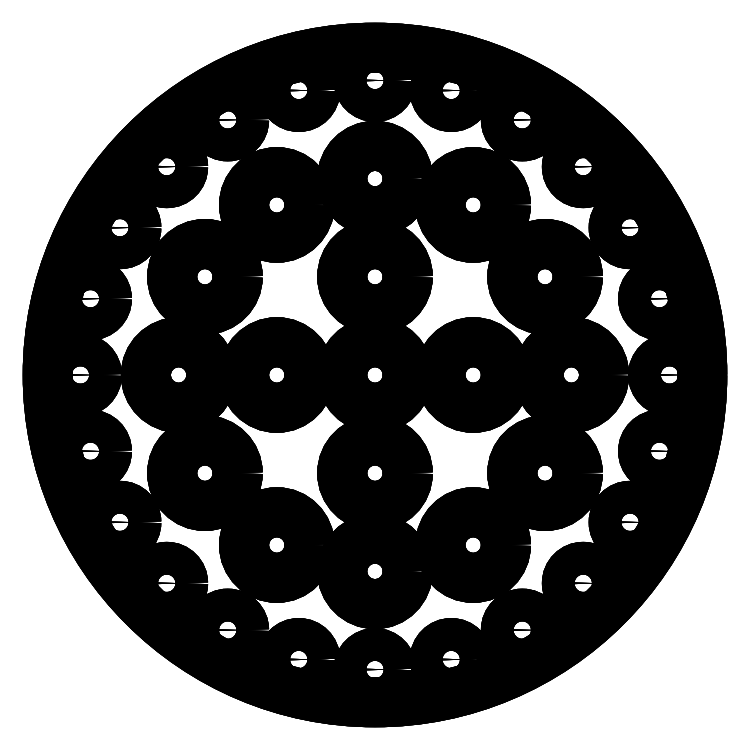
<metadata>
{"format":"dxf","ext":"dxf","renderer":"ezdxf+matplotlib","layout":"modelspace","background":"white","min_lineweight":24,"dpi":150}
</metadata>
<code>
0
SECTION
2
ENTITIES
0
CIRCLE
8
Shape
10
0
20
0
40
50
0
LINE
8
Shape
10
50
20
-1.225e-14
30
0
11
50
21
-1.225e-14
31
1
0
CIRCLE
8
Shape
10
0
20
0
40
50
0
LINE
8
Shape
10
50
20
-1.225e-14
30
0
11
50
21
-1.225e-14
31
1
0
CIRCLE
8
Shape
10
0
20
0
40
50
0
CIRCLE
8
Shape
10
-31.82
20
-31.82
40
2.5
0
CIRCLE
8
Shape
10
-22.5
20
-38.97
40
2.5
0
CIRCLE
8
Shape
10
-11.65
20
-43.47
40
2.5
0
CIRCLE
8
Shape
10
-8.266e-15
20
-45
40
2.5
0
CIRCLE
8
Shape
10
-15
20
-25.98
40
5
0
CIRCLE
8
Shape
10
-5.511e-15
20
-30
40
5
0
CIRCLE
8
Shape
10
-38.97
20
-22.5
40
2.5
0
CIRCLE
8
Shape
10
-25.98
20
-15
40
5
0
CIRCLE
8
Shape
10
-43.47
20
-11.65
40
2.5
0
CIRCLE
8
Shape
10
11.65
20
-43.47
40
2.5
0
CIRCLE
8
Shape
10
22.5
20
-38.97
40
2.5
0
CIRCLE
8
Shape
10
15
20
-25.98
40
5
0
CIRCLE
8
Shape
10
31.82
20
-31.82
40
2.5
0
CIRCLE
8
Shape
10
-2.755e-15
20
-15
40
5
0
CIRCLE
8
Shape
10
25.98
20
-15
40
5
0
CIRCLE
8
Shape
10
38.97
20
-22.5
40
2.5
0
CIRCLE
8
Shape
10
43.47
20
-11.65
40
2.5
0
CIRCLE
8
Shape
10
-45
20
5.511e-15
40
2.5
0
CIRCLE
8
Shape
10
-43.47
20
11.65
40
2.5
0
CIRCLE
8
Shape
10
-30
20
3.674e-15
40
5
0
CIRCLE
8
Shape
10
-38.97
20
22.5
40
2.5
0
CIRCLE
8
Shape
10
-25.98
20
15
40
5
0
CIRCLE
8
Shape
10
-15
20
1.837e-15
40
5
0
CIRCLE
8
Shape
10
-31.82
20
31.82
40
2.5
0
CIRCLE
8
Shape
10
-15
20
25.98
40
5
0
CIRCLE
8
Shape
10
-22.5
20
38.97
40
2.5
0
CIRCLE
8
Shape
10
-11.65
20
43.47
40
2.5
0
CIRCLE
8
Shape
10
0
20
0
40
5
0
CIRCLE
8
Shape
10
15
20
0
40
5
0
CIRCLE
8
Shape
10
9.185e-16
20
15
40
5
0
CIRCLE
8
Shape
10
30
20
0
40
5
0
CIRCLE
8
Shape
10
45
20
0
40
2.5
0
CIRCLE
8
Shape
10
43.47
20
11.65
40
2.5
0
CIRCLE
8
Shape
10
25.98
20
15
40
5
0
CIRCLE
8
Shape
10
38.97
20
22.5
40
2.5
0
CIRCLE
8
Shape
10
1.837e-15
20
30
40
5
0
CIRCLE
8
Shape
10
15
20
25.98
40
5
0
CIRCLE
8
Shape
10
2.755e-15
20
45
40
2.5
0
CIRCLE
8
Shape
10
11.65
20
43.47
40
2.5
0
CIRCLE
8
Shape
10
22.5
20
38.97
40
2.5
0
CIRCLE
8
Shape
10
31.82
20
31.82
40
2.5
0
CIRCLE
8
Shape
10
0
20
0
40
50
0
CIRCLE
8
Shape
10
-31.82
20
-31.82
40
2.5
0
CIRCLE
8
Shape
10
-22.5
20
-38.97
40
2.5
0
CIRCLE
8
Shape
10
-11.65
20
-43.47
40
2.5
0
CIRCLE
8
Shape
10
-8.266e-15
20
-45
40
2.5
0
CIRCLE
8
Shape
10
-15
20
-25.98
40
5
0
CIRCLE
8
Shape
10
-5.511e-15
20
-30
40
5
0
CIRCLE
8
Shape
10
-38.97
20
-22.5
40
2.5
0
CIRCLE
8
Shape
10
-25.98
20
-15
40
5
0
CIRCLE
8
Shape
10
-43.47
20
-11.65
40
2.5
0
CIRCLE
8
Shape
10
11.65
20
-43.47
40
2.5
0
CIRCLE
8
Shape
10
22.5
20
-38.97
40
2.5
0
CIRCLE
8
Shape
10
15
20
-25.98
40
5
0
CIRCLE
8
Shape
10
31.82
20
-31.82
40
2.5
0
CIRCLE
8
Shape
10
-2.755e-15
20
-15
40
5
0
CIRCLE
8
Shape
10
25.98
20
-15
40
5
0
CIRCLE
8
Shape
10
38.97
20
-22.5
40
2.5
0
CIRCLE
8
Shape
10
43.47
20
-11.65
40
2.5
0
CIRCLE
8
Shape
10
-45
20
5.511e-15
40
2.5
0
CIRCLE
8
Shape
10
-43.47
20
11.65
40
2.5
0
CIRCLE
8
Shape
10
-30
20
3.674e-15
40
5
0
CIRCLE
8
Shape
10
-38.97
20
22.5
40
2.5
0
CIRCLE
8
Shape
10
-25.98
20
15
40
5
0
CIRCLE
8
Shape
10
-15
20
1.837e-15
40
5
0
CIRCLE
8
Shape
10
-31.82
20
31.82
40
2.5
0
CIRCLE
8
Shape
10
-15
20
25.98
40
5
0
CIRCLE
8
Shape
10
-22.5
20
38.97
40
2.5
0
CIRCLE
8
Shape
10
-11.65
20
43.47
40
2.5
0
CIRCLE
8
Shape
10
0
20
0
40
5
0
CIRCLE
8
Shape
10
15
20
0
40
5
0
CIRCLE
8
Shape
10
9.185e-16
20
15
40
5
0
CIRCLE
8
Shape
10
30
20
0
40
5
0
CIRCLE
8
Shape
10
45
20
0
40
2.5
0
CIRCLE
8
Shape
10
43.47
20
11.65
40
2.5
0
CIRCLE
8
Shape
10
25.98
20
15
40
5
0
CIRCLE
8
Shape
10
38.97
20
22.5
40
2.5
0
CIRCLE
8
Shape
10
1.837e-15
20
30
40
5
0
CIRCLE
8
Shape
10
15
20
25.98
40
5
0
CIRCLE
8
Shape
10
2.755e-15
20
45
40
2.5
0
CIRCLE
8
Shape
10
11.65
20
43.47
40
2.5
0
CIRCLE
8
Shape
10
22.5
20
38.97
40
2.5
0
CIRCLE
8
Shape
10
31.82
20
31.82
40
2.5
0
CIRCLE
8
Shape
10
-31.82
20
-31.82
40
2.5
0
LINE
8
Shape
10
-29.32
20
-31.82
30
0
11
-29.32
21
-31.82
31
1
0
CIRCLE
8
Shape
10
-31.82
20
-31.82
40
2.5
0
LINE
8
Shape
10
-29.32
20
-31.82
30
0
11
-29.32
21
-31.82
31
1
0
CIRCLE
8
Shape
10
-22.5
20
-38.97
40
2.5
0
LINE
8
Shape
10
-20
20
-38.97
30
0
11
-20
21
-38.97
31
1
0
CIRCLE
8
Shape
10
-22.5
20
-38.97
40
2.5
0
LINE
8
Shape
10
-20
20
-38.97
30
0
11
-20
21
-38.97
31
1
0
CIRCLE
8
Shape
10
-11.65
20
-43.47
40
2.5
0
LINE
8
Shape
10
-9.147
20
-43.47
30
0
11
-9.147
21
-43.47
31
1
0
CIRCLE
8
Shape
10
-11.65
20
-43.47
40
2.5
0
LINE
8
Shape
10
-9.147
20
-43.47
30
0
11
-9.147
21
-43.47
31
1
0
CIRCLE
8
Shape
10
-8.266e-15
20
-45
40
2.5
0
LINE
8
Shape
10
2.5
20
-45
30
0
11
2.5
21
-45
31
1
0
CIRCLE
8
Shape
10
-8.266e-15
20
-45
40
2.5
0
LINE
8
Shape
10
2.5
20
-45
30
0
11
2.5
21
-45
31
1
0
CIRCLE
8
Shape
10
-15
20
-25.98
40
5
0
LINE
8
Shape
10
-10
20
-25.98
30
0
11
-10
21
-25.98
31
1
0
CIRCLE
8
Shape
10
-15
20
-25.98
40
5
0
LINE
8
Shape
10
-10
20
-25.98
30
0
11
-10
21
-25.98
31
1
0
CIRCLE
8
Shape
10
-5.511e-15
20
-30
40
5
0
LINE
8
Shape
10
5
20
-30
30
0
11
5
21
-30
31
1
0
CIRCLE
8
Shape
10
-5.511e-15
20
-30
40
5
0
LINE
8
Shape
10
5
20
-30
30
0
11
5
21
-30
31
1
0
CIRCLE
8
Shape
10
-38.97
20
-22.5
40
2.5
0
LINE
8
Shape
10
-36.47
20
-22.5
30
0
11
-36.47
21
-22.5
31
1
0
CIRCLE
8
Shape
10
-38.97
20
-22.5
40
2.5
0
LINE
8
Shape
10
-36.47
20
-22.5
30
0
11
-36.47
21
-22.5
31
1
0
CIRCLE
8
Shape
10
-25.98
20
-15
40
5
0
LINE
8
Shape
10
-20.98
20
-15
30
0
11
-20.98
21
-15
31
1
0
CIRCLE
8
Shape
10
-25.98
20
-15
40
5
0
LINE
8
Shape
10
-20.98
20
-15
30
0
11
-20.98
21
-15
31
1
0
CIRCLE
8
Shape
10
-43.47
20
-11.65
40
2.5
0
LINE
8
Shape
10
-40.97
20
-11.65
30
0
11
-40.97
21
-11.65
31
1
0
CIRCLE
8
Shape
10
-43.47
20
-11.65
40
2.5
0
LINE
8
Shape
10
-40.97
20
-11.65
30
0
11
-40.97
21
-11.65
31
1
0
CIRCLE
8
Shape
10
11.65
20
-43.47
40
2.5
0
LINE
8
Shape
10
14.15
20
-43.47
30
0
11
14.15
21
-43.47
31
1
0
CIRCLE
8
Shape
10
11.65
20
-43.47
40
2.5
0
LINE
8
Shape
10
14.15
20
-43.47
30
0
11
14.15
21
-43.47
31
1
0
CIRCLE
8
Shape
10
22.5
20
-38.97
40
2.5
0
LINE
8
Shape
10
25
20
-38.97
30
0
11
25
21
-38.97
31
1
0
CIRCLE
8
Shape
10
22.5
20
-38.97
40
2.5
0
LINE
8
Shape
10
25
20
-38.97
30
0
11
25
21
-38.97
31
1
0
CIRCLE
8
Shape
10
15
20
-25.98
40
5
0
LINE
8
Shape
10
20
20
-25.98
30
0
11
20
21
-25.98
31
1
0
CIRCLE
8
Shape
10
15
20
-25.98
40
5
0
LINE
8
Shape
10
20
20
-25.98
30
0
11
20
21
-25.98
31
1
0
CIRCLE
8
Shape
10
31.82
20
-31.82
40
2.5
0
LINE
8
Shape
10
34.32
20
-31.82
30
0
11
34.32
21
-31.82
31
1
0
CIRCLE
8
Shape
10
31.82
20
-31.82
40
2.5
0
LINE
8
Shape
10
34.32
20
-31.82
30
0
11
34.32
21
-31.82
31
1
0
CIRCLE
8
Shape
10
-2.755e-15
20
-15
40
5
0
LINE
8
Shape
10
5
20
-15
30
0
11
5
21
-15
31
1
0
CIRCLE
8
Shape
10
-2.755e-15
20
-15
40
5
0
LINE
8
Shape
10
5
20
-15
30
0
11
5
21
-15
31
1
0
CIRCLE
8
Shape
10
25.98
20
-15
40
5
0
LINE
8
Shape
10
30.98
20
-15
30
0
11
30.98
21
-15
31
1
0
CIRCLE
8
Shape
10
25.98
20
-15
40
5
0
LINE
8
Shape
10
30.98
20
-15
30
0
11
30.98
21
-15
31
1
0
CIRCLE
8
Shape
10
38.97
20
-22.5
40
2.5
0
LINE
8
Shape
10
41.47
20
-22.5
30
0
11
41.47
21
-22.5
31
1
0
CIRCLE
8
Shape
10
38.97
20
-22.5
40
2.5
0
LINE
8
Shape
10
41.47
20
-22.5
30
0
11
41.47
21
-22.5
31
1
0
CIRCLE
8
Shape
10
43.47
20
-11.65
40
2.5
0
LINE
8
Shape
10
45.97
20
-11.65
30
0
11
45.97
21
-11.65
31
1
0
CIRCLE
8
Shape
10
43.47
20
-11.65
40
2.5
0
LINE
8
Shape
10
45.97
20
-11.65
30
0
11
45.97
21
-11.65
31
1
0
CIRCLE
8
Shape
10
-45
20
5.511e-15
40
2.5
0
LINE
8
Shape
10
-42.5
20
4.899e-15
30
0
11
-42.5
21
4.899e-15
31
1
0
CIRCLE
8
Shape
10
-45
20
5.511e-15
40
2.5
0
LINE
8
Shape
10
-42.5
20
4.899e-15
30
0
11
-42.5
21
4.899e-15
31
1
0
CIRCLE
8
Shape
10
-43.47
20
11.65
40
2.5
0
LINE
8
Shape
10
-40.97
20
11.65
30
0
11
-40.97
21
11.65
31
1
0
CIRCLE
8
Shape
10
-43.47
20
11.65
40
2.5
0
LINE
8
Shape
10
-40.97
20
11.65
30
0
11
-40.97
21
11.65
31
1
0
CIRCLE
8
Shape
10
-30
20
3.674e-15
40
5
0
LINE
8
Shape
10
-25
20
2.449e-15
30
0
11
-25
21
2.449e-15
31
1
0
CIRCLE
8
Shape
10
-30
20
3.674e-15
40
5
0
LINE
8
Shape
10
-25
20
2.449e-15
30
0
11
-25
21
2.449e-15
31
1
0
CIRCLE
8
Shape
10
-38.97
20
22.5
40
2.5
0
LINE
8
Shape
10
-36.47
20
22.5
30
0
11
-36.47
21
22.5
31
1
0
CIRCLE
8
Shape
10
-38.97
20
22.5
40
2.5
0
LINE
8
Shape
10
-36.47
20
22.5
30
0
11
-36.47
21
22.5
31
1
0
CIRCLE
8
Shape
10
-25.98
20
15
40
5
0
LINE
8
Shape
10
-20.98
20
15
30
0
11
-20.98
21
15
31
1
0
CIRCLE
8
Shape
10
-25.98
20
15
40
5
0
LINE
8
Shape
10
-20.98
20
15
30
0
11
-20.98
21
15
31
1
0
CIRCLE
8
Shape
10
-15
20
1.837e-15
40
5
0
LINE
8
Shape
10
-10
20
6.123e-16
30
0
11
-10
21
6.123e-16
31
1
0
CIRCLE
8
Shape
10
-15
20
1.837e-15
40
5
0
LINE
8
Shape
10
-10
20
6.123e-16
30
0
11
-10
21
6.123e-16
31
1
0
CIRCLE
8
Shape
10
-31.82
20
31.82
40
2.5
0
LINE
8
Shape
10
-29.32
20
31.82
30
0
11
-29.32
21
31.82
31
1
0
CIRCLE
8
Shape
10
-31.82
20
31.82
40
2.5
0
LINE
8
Shape
10
-29.32
20
31.82
30
0
11
-29.32
21
31.82
31
1
0
CIRCLE
8
Shape
10
-15
20
25.98
40
5
0
LINE
8
Shape
10
-10
20
25.98
30
0
11
-10
21
25.98
31
1
0
CIRCLE
8
Shape
10
-15
20
25.98
40
5
0
LINE
8
Shape
10
-10
20
25.98
30
0
11
-10
21
25.98
31
1
0
CIRCLE
8
Shape
10
-22.5
20
38.97
40
2.5
0
LINE
8
Shape
10
-20
20
38.97
30
0
11
-20
21
38.97
31
1
0
CIRCLE
8
Shape
10
-22.5
20
38.97
40
2.5
0
LINE
8
Shape
10
-20
20
38.97
30
0
11
-20
21
38.97
31
1
0
CIRCLE
8
Shape
10
-11.65
20
43.47
40
2.5
0
LINE
8
Shape
10
-9.147
20
43.47
30
0
11
-9.147
21
43.47
31
1
0
CIRCLE
8
Shape
10
-11.65
20
43.47
40
2.5
0
LINE
8
Shape
10
-9.147
20
43.47
30
0
11
-9.147
21
43.47
31
1
0
CIRCLE
8
Shape
10
0
20
0
40
5
0
LINE
8
Shape
10
5
20
-1.225e-15
30
0
11
5
21
-1.225e-15
31
1
0
CIRCLE
8
Shape
10
0
20
0
40
5
0
LINE
8
Shape
10
5
20
-1.225e-15
30
0
11
5
21
-1.225e-15
31
1
0
CIRCLE
8
Shape
10
15
20
0
40
5
0
LINE
8
Shape
10
20
20
-1.225e-15
30
0
11
20
21
-1.225e-15
31
1
0
CIRCLE
8
Shape
10
15
20
0
40
5
0
LINE
8
Shape
10
20
20
-1.225e-15
30
0
11
20
21
-1.225e-15
31
1
0
CIRCLE
8
Shape
10
9.185e-16
20
15
40
5
0
LINE
8
Shape
10
5
20
15
30
0
11
5
21
15
31
1
0
CIRCLE
8
Shape
10
9.185e-16
20
15
40
5
0
LINE
8
Shape
10
5
20
15
30
0
11
5
21
15
31
1
0
CIRCLE
8
Shape
10
30
20
0
40
5
0
LINE
8
Shape
10
35
20
-1.225e-15
30
0
11
35
21
-1.225e-15
31
1
0
CIRCLE
8
Shape
10
30
20
0
40
5
0
LINE
8
Shape
10
35
20
-1.225e-15
30
0
11
35
21
-1.225e-15
31
1
0
CIRCLE
8
Shape
10
45
20
0
40
2.5
0
LINE
8
Shape
10
47.5
20
-6.123e-16
30
0
11
47.5
21
-6.123e-16
31
1
0
CIRCLE
8
Shape
10
45
20
0
40
2.5
0
LINE
8
Shape
10
47.5
20
-6.123e-16
30
0
11
47.5
21
-6.123e-16
31
1
0
CIRCLE
8
Shape
10
43.47
20
11.65
40
2.5
0
LINE
8
Shape
10
45.97
20
11.65
30
0
11
45.97
21
11.65
31
1
0
CIRCLE
8
Shape
10
43.47
20
11.65
40
2.5
0
LINE
8
Shape
10
45.97
20
11.65
30
0
11
45.97
21
11.65
31
1
0
CIRCLE
8
Shape
10
25.98
20
15
40
5
0
LINE
8
Shape
10
30.98
20
15
30
0
11
30.98
21
15
31
1
0
CIRCLE
8
Shape
10
25.98
20
15
40
5
0
LINE
8
Shape
10
30.98
20
15
30
0
11
30.98
21
15
31
1
0
CIRCLE
8
Shape
10
38.97
20
22.5
40
2.5
0
LINE
8
Shape
10
41.47
20
22.5
30
0
11
41.47
21
22.5
31
1
0
CIRCLE
8
Shape
10
38.97
20
22.5
40
2.5
0
LINE
8
Shape
10
41.47
20
22.5
30
0
11
41.47
21
22.5
31
1
0
CIRCLE
8
Shape
10
1.837e-15
20
30
40
5
0
LINE
8
Shape
10
5
20
30
30
0
11
5
21
30
31
1
0
CIRCLE
8
Shape
10
1.837e-15
20
30
40
5
0
LINE
8
Shape
10
5
20
30
30
0
11
5
21
30
31
1
0
CIRCLE
8
Shape
10
15
20
25.98
40
5
0
LINE
8
Shape
10
20
20
25.98
30
0
11
20
21
25.98
31
1
0
CIRCLE
8
Shape
10
15
20
25.98
40
5
0
LINE
8
Shape
10
20
20
25.98
30
0
11
20
21
25.98
31
1
0
CIRCLE
8
Shape
10
2.755e-15
20
45
40
2.5
0
LINE
8
Shape
10
2.5
20
45
30
0
11
2.5
21
45
31
1
0
CIRCLE
8
Shape
10
2.755e-15
20
45
40
2.5
0
LINE
8
Shape
10
2.5
20
45
30
0
11
2.5
21
45
31
1
0
CIRCLE
8
Shape
10
11.65
20
43.47
40
2.5
0
LINE
8
Shape
10
14.15
20
43.47
30
0
11
14.15
21
43.47
31
1
0
CIRCLE
8
Shape
10
11.65
20
43.47
40
2.5
0
LINE
8
Shape
10
14.15
20
43.47
30
0
11
14.15
21
43.47
31
1
0
CIRCLE
8
Shape
10
22.5
20
38.97
40
2.5
0
LINE
8
Shape
10
25
20
38.97
30
0
11
25
21
38.97
31
1
0
CIRCLE
8
Shape
10
22.5
20
38.97
40
2.5
0
LINE
8
Shape
10
25
20
38.97
30
0
11
25
21
38.97
31
1
0
CIRCLE
8
Shape
10
31.82
20
31.82
40
2.5
0
LINE
8
Shape
10
34.32
20
31.82
30
0
11
34.32
21
31.82
31
1
0
CIRCLE
8
Shape
10
31.82
20
31.82
40
2.5
0
LINE
8
Shape
10
34.32
20
31.82
30
0
11
34.32
21
31.82
31
1
0
ENDSEC
0
EOF

</code>
